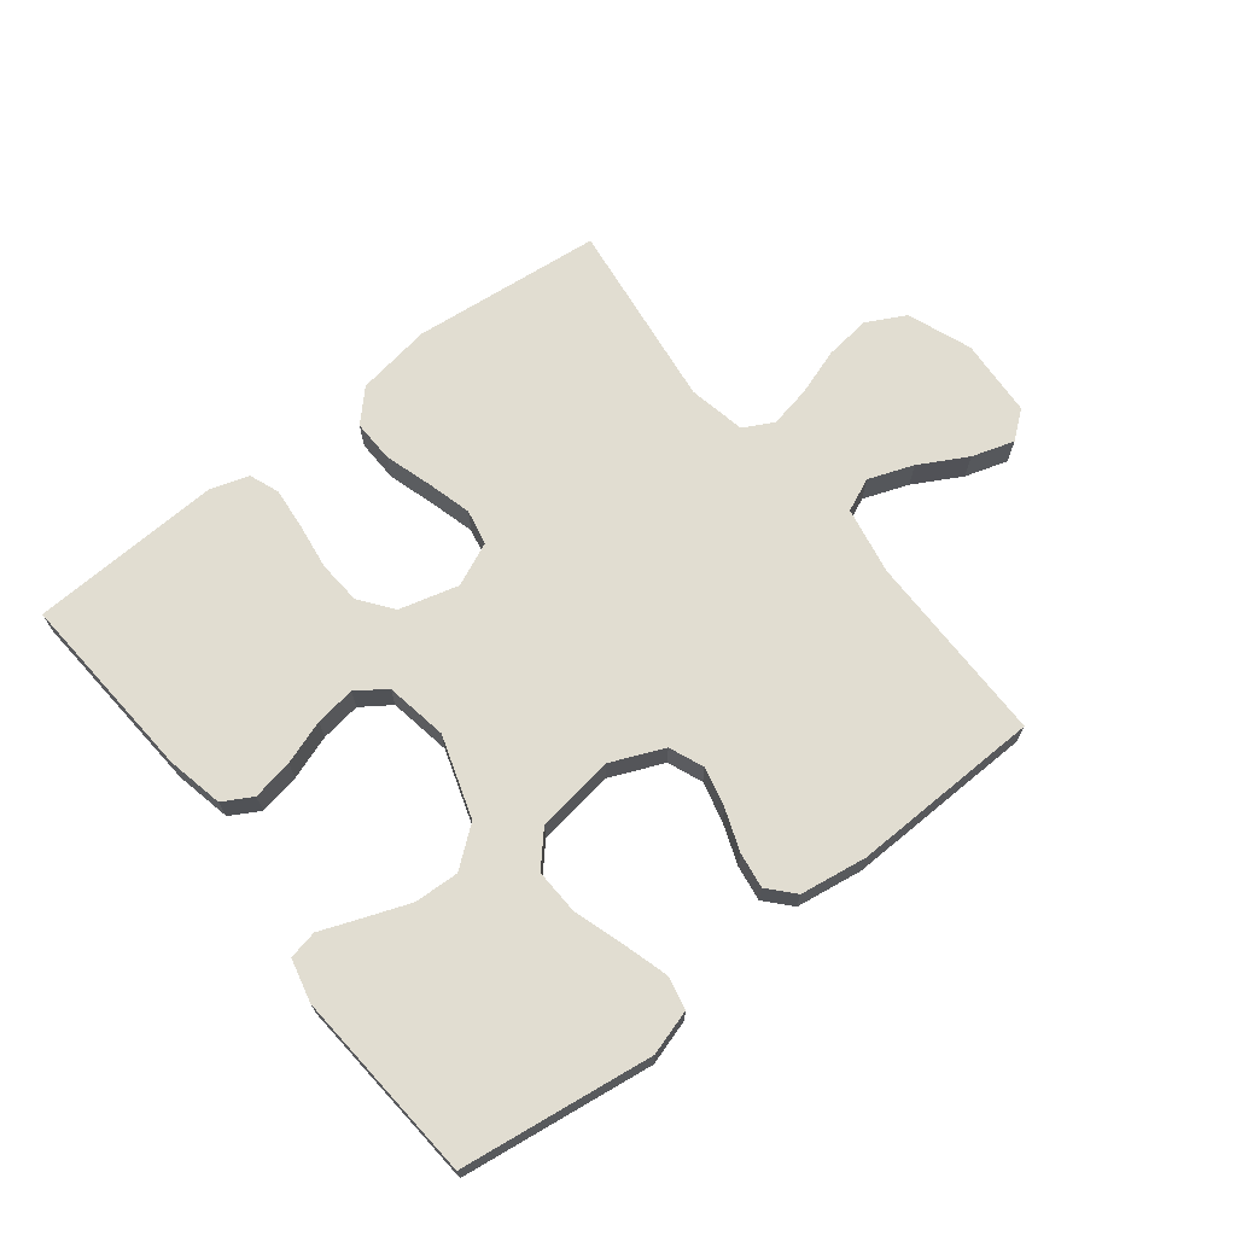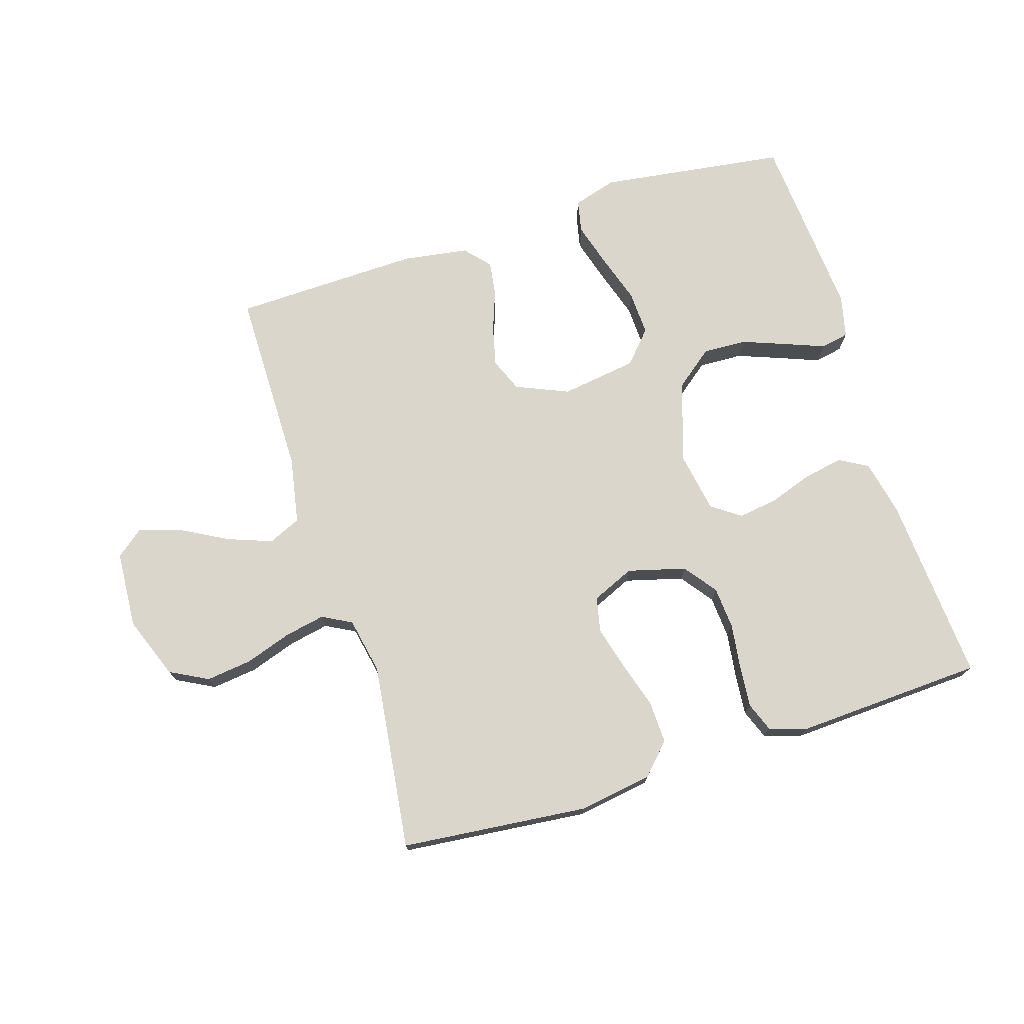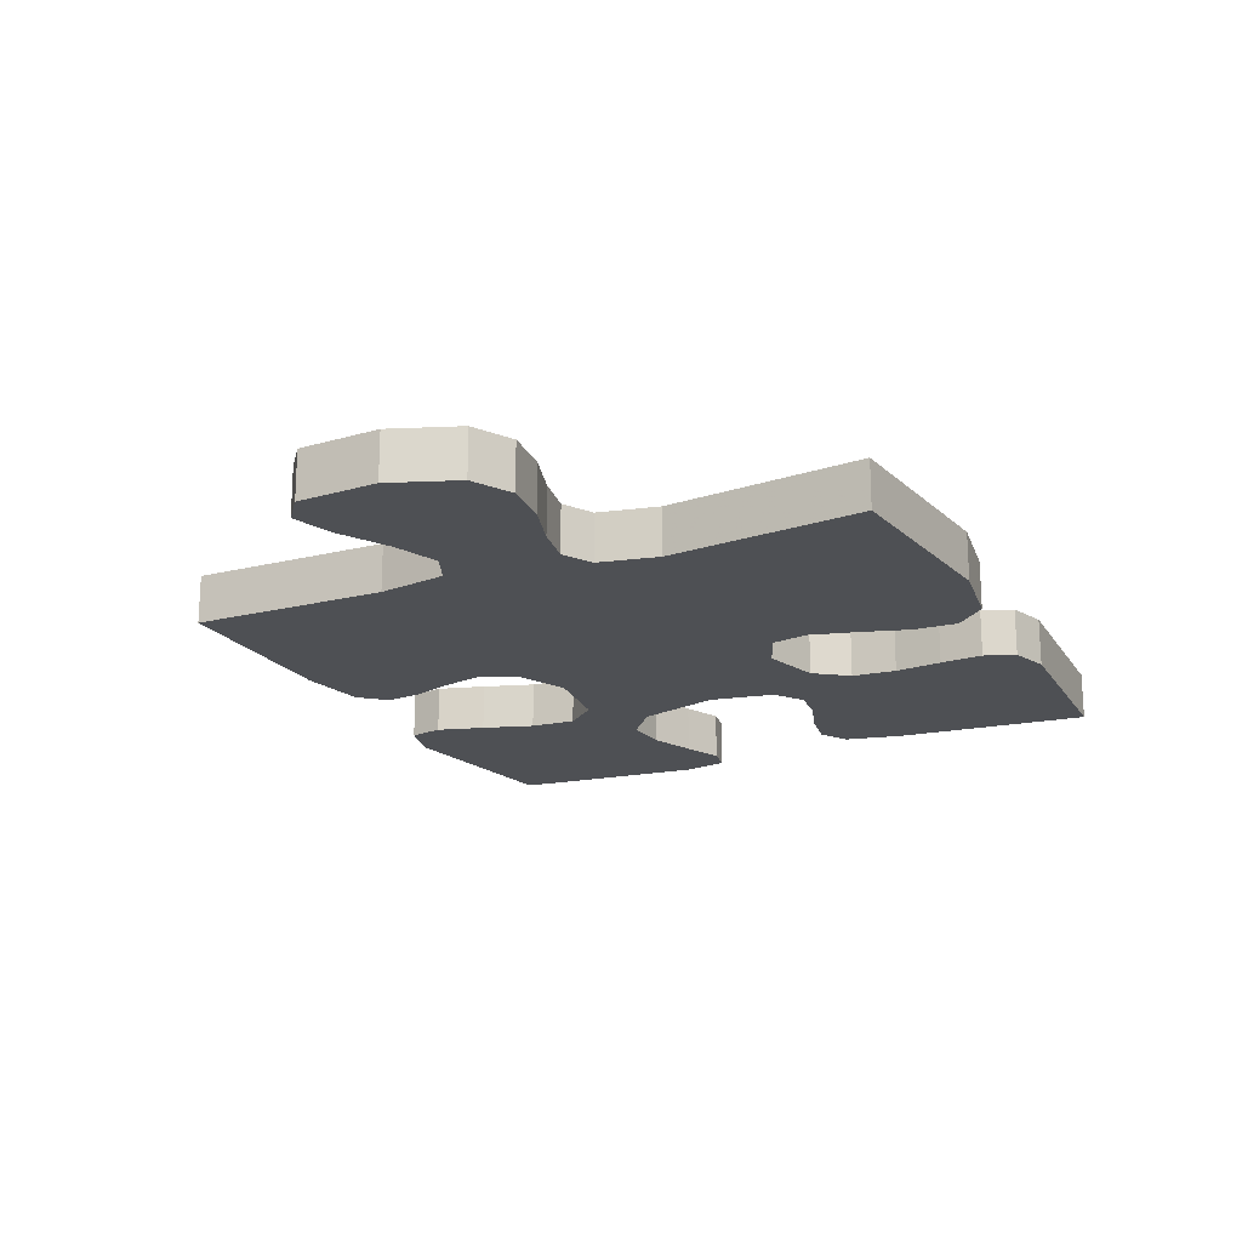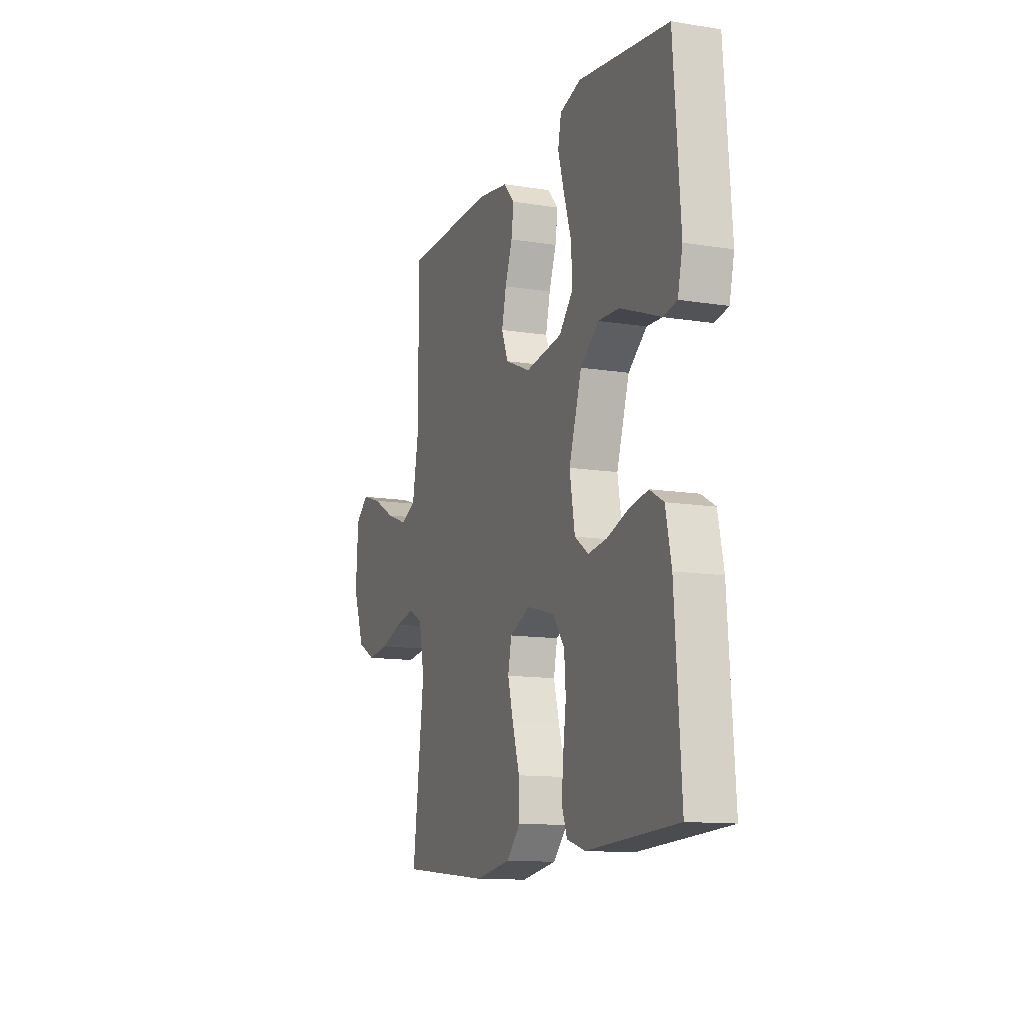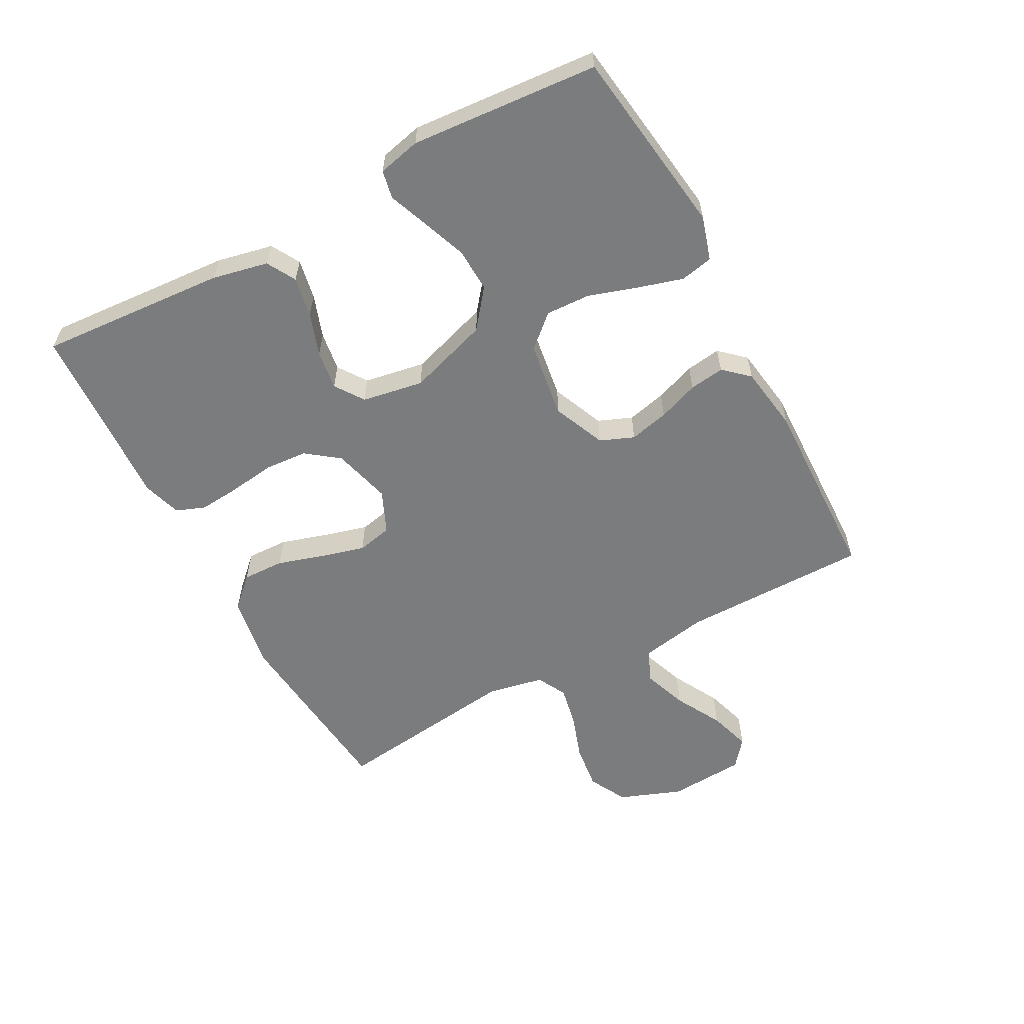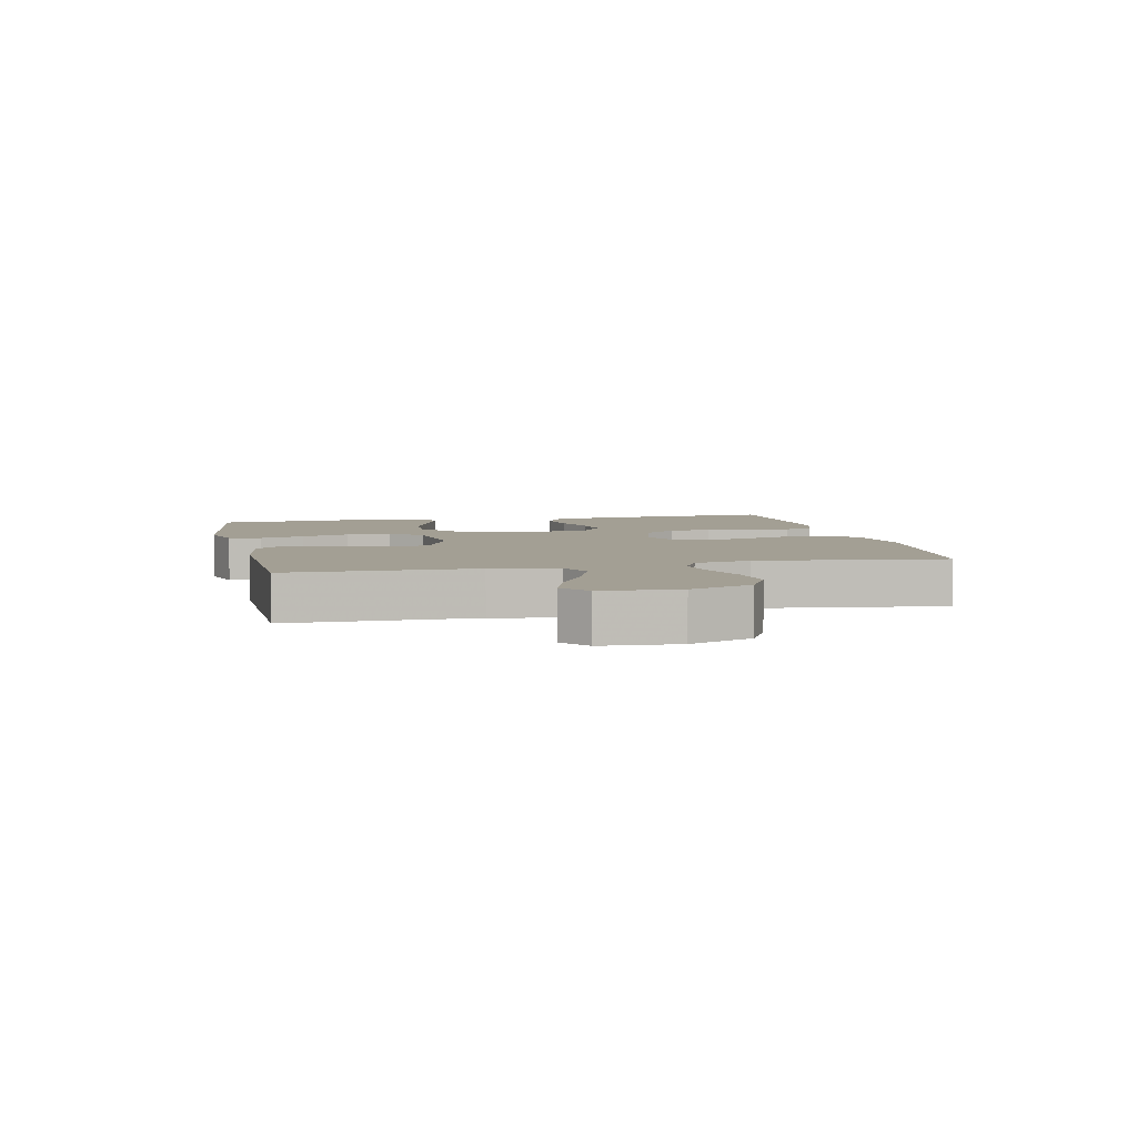
<metadata>
{"format":"obj","ext":"obj","renderer":"f3d","projection":"perspective","resolution":1024,"background":"white","views":[{"elev":68.7,"azim":-38.1,"up":"+Y"},{"elev":73.8,"azim":162.6,"up":"+Y"},{"elev":-18.7,"azim":115.6,"up":"+Y"},{"elev":-12.3,"azim":-110.7,"up":"+Z"},{"elev":-58.7,"azim":-61.8,"up":"+Y"},{"elev":5.3,"azim":77.6,"up":"+Y"}]}
</metadata>
<code>
v 0.5 0.07 -0.5
v 0.2 0.07 -0.53
v 0.082 0.07 -0.511
v 0.036 0.07 -0.463
v 0.038 0.07 -0.396
v 0.061 0.07 -0.321
v 0.08 0.07 -0.251
v 0.068 0.07 -0.195
v 0 0.07 -0.165
v -0.093 0.07 -0.19
v -0.132 0.07 -0.242
v -0.137 0.07 -0.31
v -0.127 0.07 -0.383
v -0.121 0.07 -0.449
v -0.139 0.07 -0.496
v -0.2 0.07 -0.515
v -0.5 0.07 -0.5
v -0.479 0.07 -0.2
v -0.46 0.07 -0.111
v -0.414 0.07 -0.085
v -0.35 0.07 -0.097
v -0.281 0.07 -0.121
v -0.218 0.07 -0.13
v -0.172 0.07 -0.098
v -0.155 0.07 0
v -0.197 0.07 0.129
v -0.258 0.07 0.177
v -0.328 0.07 0.174
v -0.4 0.07 0.147
v -0.462 0.07 0.123
v -0.507 0.07 0.132
v -0.523 0.07 0.2
v -0.5 0.07 0.5
v -0.2 0.07 0.541
v -0.13 0.07 0.52
v -0.119 0.07 0.468
v -0.14 0.07 0.396
v -0.165 0.07 0.318
v -0.168 0.07 0.247
v -0.122 0.07 0.196
v 0 0.07 0.178
v 0.084 0.07 0.214
v 0.106 0.07 0.268
v 0.091 0.07 0.331
v 0.067 0.07 0.396
v 0.059 0.07 0.452
v 0.095 0.07 0.492
v 0.2 0.07 0.508
v 0.5 0.07 0.5
v 0.501 0.07 0.2
v 0.521 0.07 0.093
v 0.573 0.07 0.07
v 0.644 0.07 0.096
v 0.719 0.07 0.137
v 0.786 0.07 0.158
v 0.83 0.07 0.123
v 0.838 0.07 0
v 0.8 0.07 -0.1
v 0.739 0.07 -0.132
v 0.666 0.07 -0.123
v 0.592 0.07 -0.098
v 0.527 0.07 -0.085
v 0.48 0.07 -0.11
v 0.462 0.07 -0.2
v 0.5 0 -0.5
v 0.2 0 -0.53
v 0.082 0 -0.511
v 0.036 0 -0.463
v 0.038 0 -0.396
v 0.061 0 -0.321
v 0.08 0 -0.251
v 0.068 0 -0.195
v 0 0 -0.165
v -0.093 0 -0.19
v -0.132 0 -0.242
v -0.137 0 -0.31
v -0.127 0 -0.383
v -0.121 0 -0.449
v -0.139 0 -0.496
v -0.2 0 -0.515
v -0.5 0 -0.5
v -0.479 0 -0.2
v -0.46 0 -0.111
v -0.414 0 -0.085
v -0.35 0 -0.097
v -0.281 0 -0.121
v -0.218 0 -0.13
v -0.172 0 -0.098
v -0.155 0 0
v -0.197 0 0.129
v -0.258 0 0.177
v -0.328 0 0.174
v -0.4 0 0.147
v -0.462 0 0.123
v -0.507 0 0.132
v -0.523 0 0.2
v -0.5 0 0.5
v -0.2 0 0.541
v -0.13 0 0.52
v -0.119 0 0.468
v -0.14 0 0.396
v -0.165 0 0.318
v -0.168 0 0.247
v -0.122 0 0.196
v 0 0 0.178
v 0.084 0 0.214
v 0.106 0 0.268
v 0.091 0 0.331
v 0.067 0 0.396
v 0.059 0 0.452
v 0.095 0 0.492
v 0.2 0 0.508
v 0.5 0 0.5
v 0.501 0 0.2
v 0.521 0 0.093
v 0.573 0 0.07
v 0.644 0 0.096
v 0.719 0 0.137
v 0.786 0 0.158
v 0.83 0 0.123
v 0.838 0 0
v 0.8 0 -0.1
v 0.739 0 -0.132
v 0.666 0 -0.123
v 0.592 0 -0.098
v 0.527 0 -0.085
v 0.48 0 -0.11
v 0.462 0 -0.2
f 58 59 60 61
f 58 61 62
f 57 58 62
f 56 57 62
f 53 54 55 56
f 52 53 56 62
f 51 52 62 63
f 47 48 49 50
f 47 50 51 63
f 44 45 46 47
f 43 44 47 63
f 35 36 37 38
f 33 34 35 38
f 33 38 39
f 32 33 39 40
f 29 30 31 32
f 28 29 32
f 27 28 32 40
f 19 20 21 22
f 19 22 23
f 18 19 23
f 17 18 23
f 16 17 23 24
f 12 13 14 15
f 12 15 16 24
f 3 4 5 6
f 3 6 7
f 64 1 2 3
f 64 3 7
f 42 43 63 64
f 41 42 64 7
f 26 27 40 41
f 25 26 41
f 11 12 24 25
f 10 11 25 41
f 9 10 41
f 8 9 41
f 7 8 41
f 125 124 123 122
f 126 125 122
f 126 122 121
f 126 121 120
f 120 119 118 117
f 126 120 117 116
f 127 126 116 115
f 114 113 112 111
f 127 115 114 111
f 111 110 109 108
f 127 111 108 107
f 102 101 100 99
f 102 99 98 97
f 103 102 97
f 104 103 97 96
f 96 95 94 93
f 96 93 92
f 104 96 92 91
f 86 85 84 83
f 87 86 83
f 87 83 82
f 87 82 81
f 88 87 81 80
f 79 78 77 76
f 88 80 79 76
f 70 69 68 67
f 71 70 67
f 67 66 65 128
f 71 67 128
f 128 127 107 106
f 71 128 106 105
f 105 104 91 90
f 105 90 89
f 89 88 76 75
f 105 89 75 74
f 105 74 73
f 105 73 72
f 105 72 71
f 1 65 66 2
f 2 66 67 3
f 3 67 68 4
f 4 68 69 5
f 5 69 70 6
f 6 70 71 7
f 7 71 72 8
f 8 72 73 9
f 9 73 74 10
f 10 74 75 11
f 11 75 76 12
f 12 76 77 13
f 13 77 78 14
f 14 78 79 15
f 15 79 80 16
f 16 80 81 17
f 17 81 82 18
f 18 82 83 19
f 19 83 84 20
f 20 84 85 21
f 21 85 86 22
f 22 86 87 23
f 23 87 88 24
f 24 88 89 25
f 25 89 90 26
f 26 90 91 27
f 27 91 92 28
f 28 92 93 29
f 29 93 94 30
f 30 94 95 31
f 31 95 96 32
f 32 96 97 33
f 33 97 98 34
f 34 98 99 35
f 35 99 100 36
f 36 100 101 37
f 37 101 102 38
f 38 102 103 39
f 39 103 104 40
f 40 104 105 41
f 41 105 106 42
f 42 106 107 43
f 43 107 108 44
f 44 108 109 45
f 45 109 110 46
f 46 110 111 47
f 47 111 112 48
f 48 112 113 49
f 49 113 114 50
f 50 114 115 51
f 51 115 116 52
f 52 116 117 53
f 53 117 118 54
f 54 118 119 55
f 55 119 120 56
f 56 120 121 57
f 57 121 122 58
f 58 122 123 59
f 59 123 124 60
f 60 124 125 61
f 61 125 126 62
f 62 126 127 63
f 63 127 128 64
f 64 128 65 1

</code>
